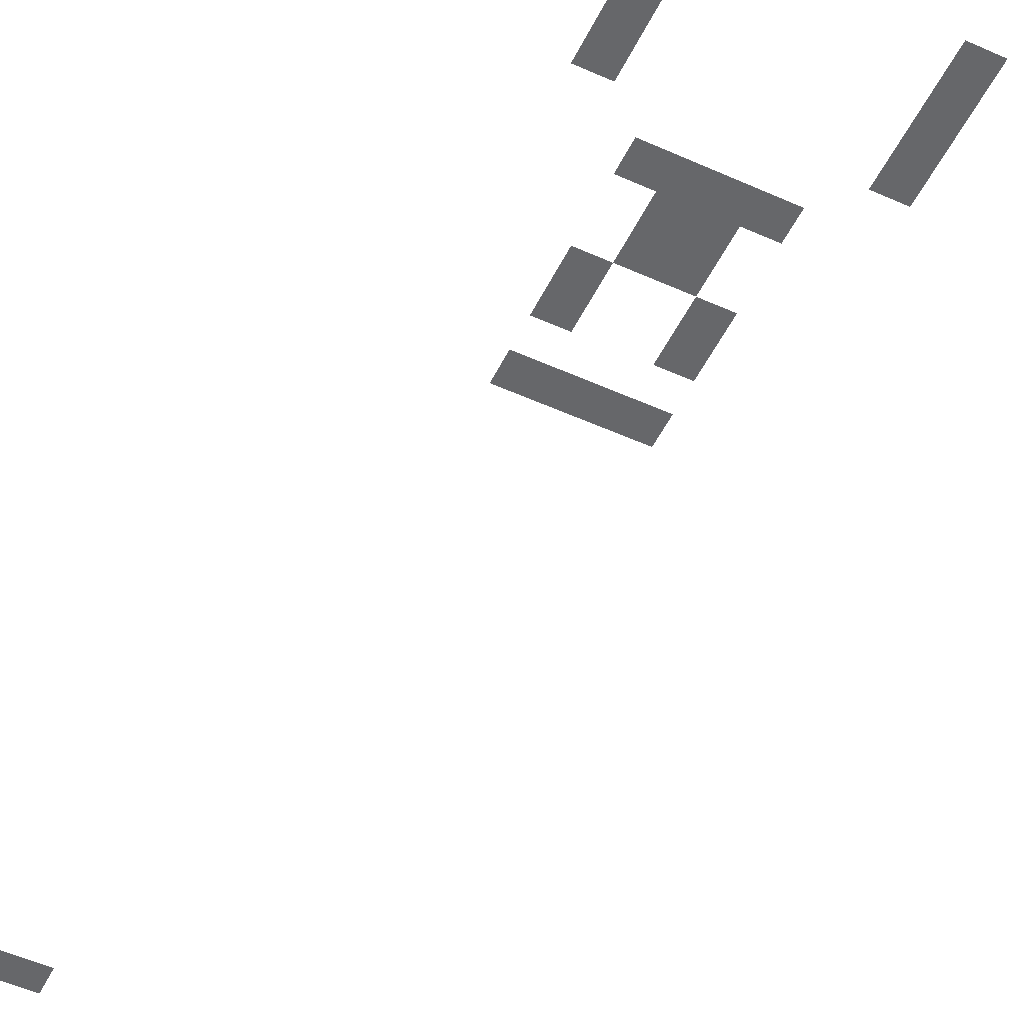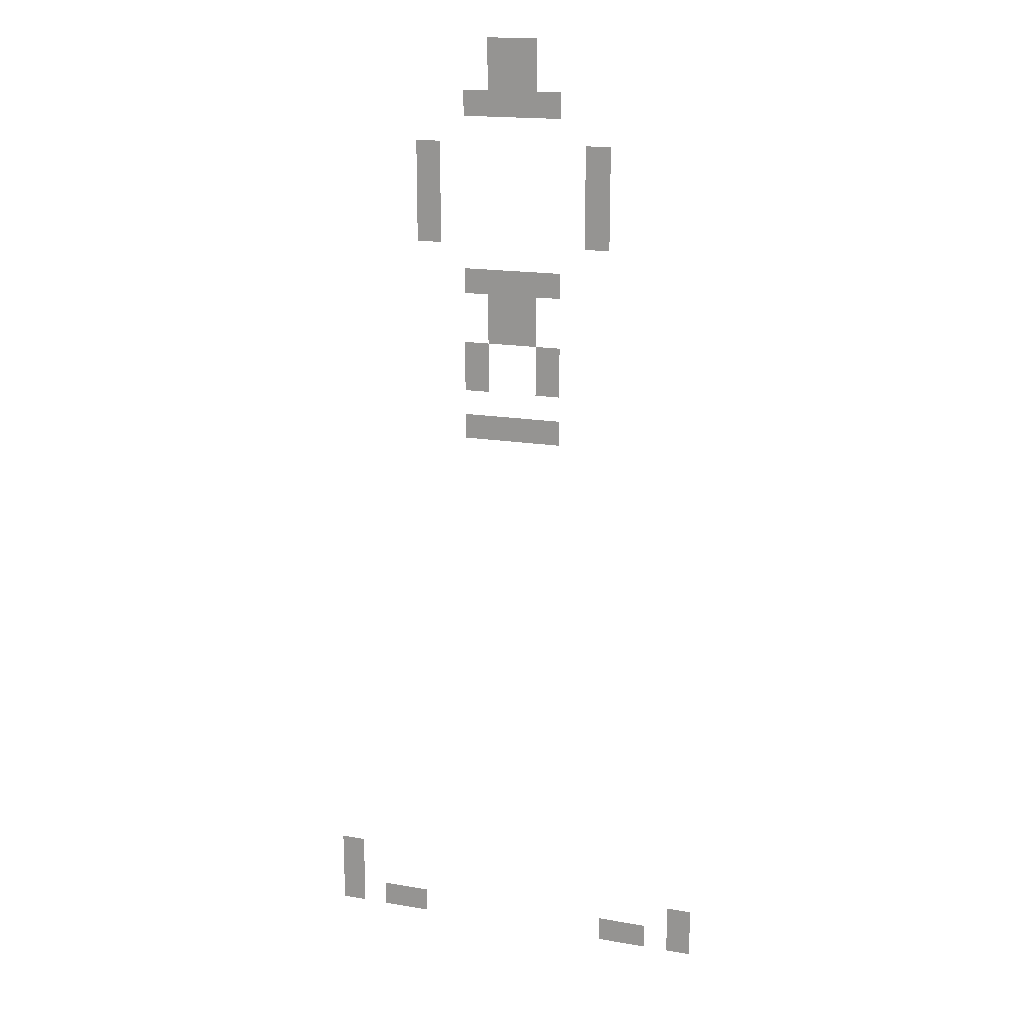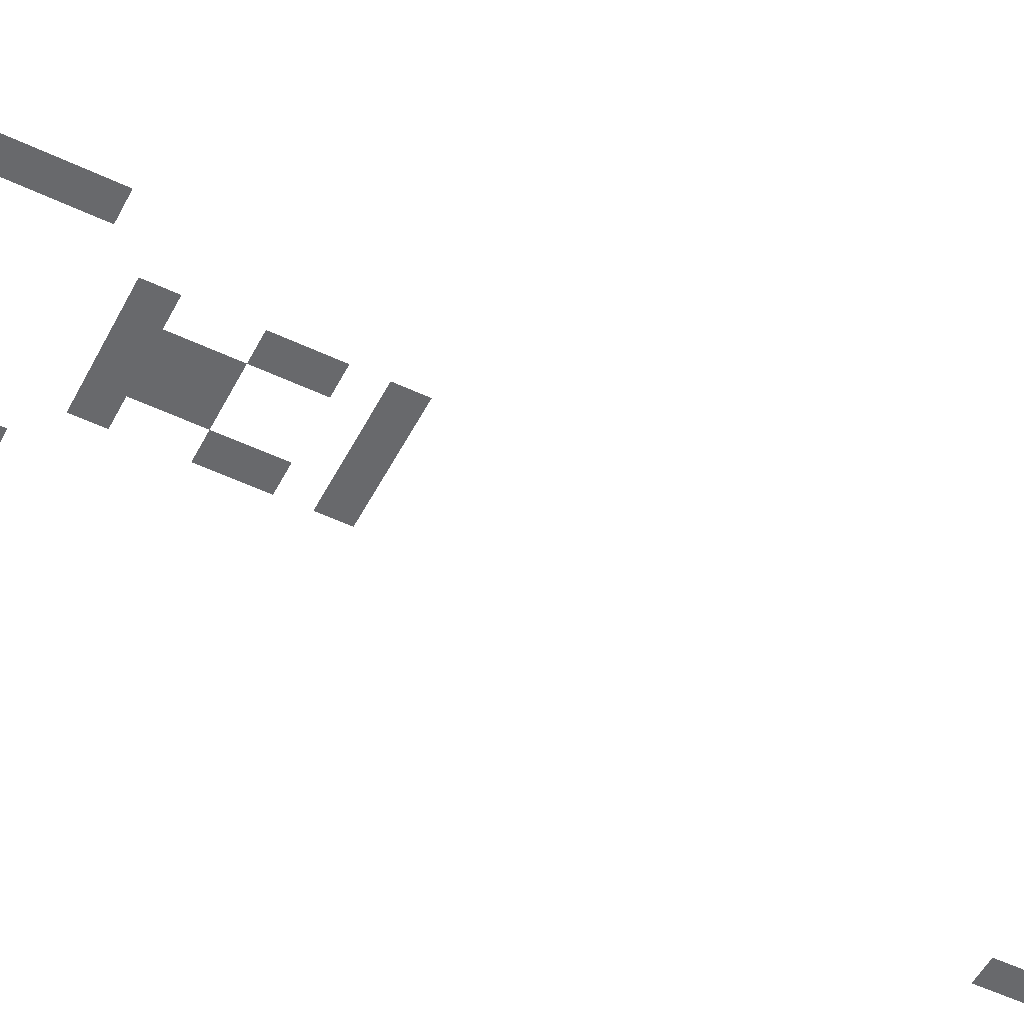
<metadata>
{"format":"obj","ext":"obj","renderer":"f3d","projection":"perspective","resolution":1024,"background":"white","views":[{"elev":-52.2,"azim":154.1,"up":"+Z"},{"elev":17.1,"azim":18.9,"up":"+Y"},{"elev":-52.7,"azim":-117.0,"up":"+Z"}]}
</metadata>
<code>
v -23 -22 0
v -24 -22 0
v -24 -21 0
v -23 -21 0
v -24 -22 0
v -25 -22 0
v -25 -21 0
v -24 -21 0
v -23 -23 0
v -24 -23 0
v -24 -22 0
v -23 -22 0
v -24 -23 0
v -25 -23 0
v -25 -22 0
v -24 -22 0
v -22 -24 0
v -23 -24 0
v -23 -23 0
v -22 -23 0
v -23 -24 0
v -24 -24 0
v -24 -23 0
v -23 -23 0
v -24 -24 0
v -25 -24 0
v -25 -23 0
v -24 -23 0
v -25 -24 0
v -26 -24 0
v -26 -23 0
v -25 -23 0
v -20 -26 0
v -21 -26 0
v -21 -25 0
v -20 -25 0
v -27 -26 0
v -28 -26 0
v -28 -25 0
v -27 -25 0
v -20 -27 0
v -21 -27 0
v -21 -26 0
v -20 -26 0
v -27 -27 0
v -28 -27 0
v -28 -26 0
v -27 -26 0
v -20 -28 0
v -21 -28 0
v -21 -27 0
v -20 -27 0
v -27 -28 0
v -28 -28 0
v -28 -27 0
v -27 -27 0
v -20 -29 0
v -21 -29 0
v -21 -28 0
v -20 -28 0
v -27 -29 0
v -28 -29 0
v -28 -28 0
v -27 -28 0
v -22 -31 0
v -23 -31 0
v -23 -30 0
v -22 -30 0
v -23 -31 0
v -24 -31 0
v -24 -30 0
v -23 -30 0
v -24 -31 0
v -25 -31 0
v -25 -30 0
v -24 -30 0
v -25 -31 0
v -26 -31 0
v -26 -30 0
v -25 -30 0
v -23 -32 0
v -24 -32 0
v -24 -31 0
v -23 -31 0
v -24 -32 0
v -25 -32 0
v -25 -31 0
v -24 -31 0
v -23 -33 0
v -24 -33 0
v -24 -32 0
v -23 -32 0
v -24 -33 0
v -25 -33 0
v -25 -32 0
v -24 -32 0
v -22 -34 0
v -23 -34 0
v -23 -33 0
v -22 -33 0
v -25 -34 0
v -26 -34 0
v -26 -33 0
v -25 -33 0
v -22 -35 0
v -23 -35 0
v -23 -34 0
v -22 -34 0
v -25 -35 0
v -26 -35 0
v -26 -34 0
v -25 -34 0
v -22 -37 0
v -23 -37 0
v -23 -36 0
v -22 -36 0
v -23 -37 0
v -24 -37 0
v -24 -36 0
v -23 -36 0
v -24 -37 0
v -25 -37 0
v -25 -36 0
v -24 -36 0
v -25 -37 0
v -26 -37 0
v -26 -36 0
v -25 -36 0
v -31 -57 0
v -32 -57 0
v -32 -56 0
v -31 -56 0
v -16 -58 0
v -17 -58 0
v -17 -57 0
v -16 -57 0
v -31 -58 0
v -32 -58 0
v -32 -57 0
v -31 -57 0
v -16 -59 0
v -17 -59 0
v -17 -58 0
v -16 -58 0
v -18 -59 0
v -19 -59 0
v -19 -58 0
v -18 -58 0
v -19 -59 0
v -20 -59 0
v -20 -58 0
v -19 -58 0
v -28 -59 0
v -29 -59 0
v -29 -58 0
v -28 -58 0
v -29 -59 0
v -30 -59 0
v -30 -58 0
v -29 -58 0
v -31 -59 0
v -32 -59 0
v -32 -58 0
v -31 -58 0
g switch_hell_mesh_0002
f 1 2 3 4
f 5 6 7 8
f 9 10 11 12
f 13 14 15 16
f 17 18 19 20
f 21 22 23 24
f 25 26 27 28
f 29 30 31 32
f 33 34 35 36
f 37 38 39 40
f 41 42 43 44
f 45 46 47 48
f 49 50 51 52
f 53 54 55 56
f 57 58 59 60
f 61 62 63 64
f 65 66 67 68
f 69 70 71 72
f 73 74 75 76
f 77 78 79 80
f 81 82 83 84
f 85 86 87 88
f 89 90 91 92
f 93 94 95 96
f 97 98 99 100
f 101 102 103 104
f 105 106 107 108
f 109 110 111 112
f 113 114 115 116
f 117 118 119 120
f 121 122 123 124
f 125 126 127 128
f 129 130 131 132
f 133 134 135 136
f 137 138 139 140
f 141 142 143 144
f 145 146 147 148
f 149 150 151 152
f 153 154 155 156
f 157 158 159 160
f 161 162 163 164

</code>
